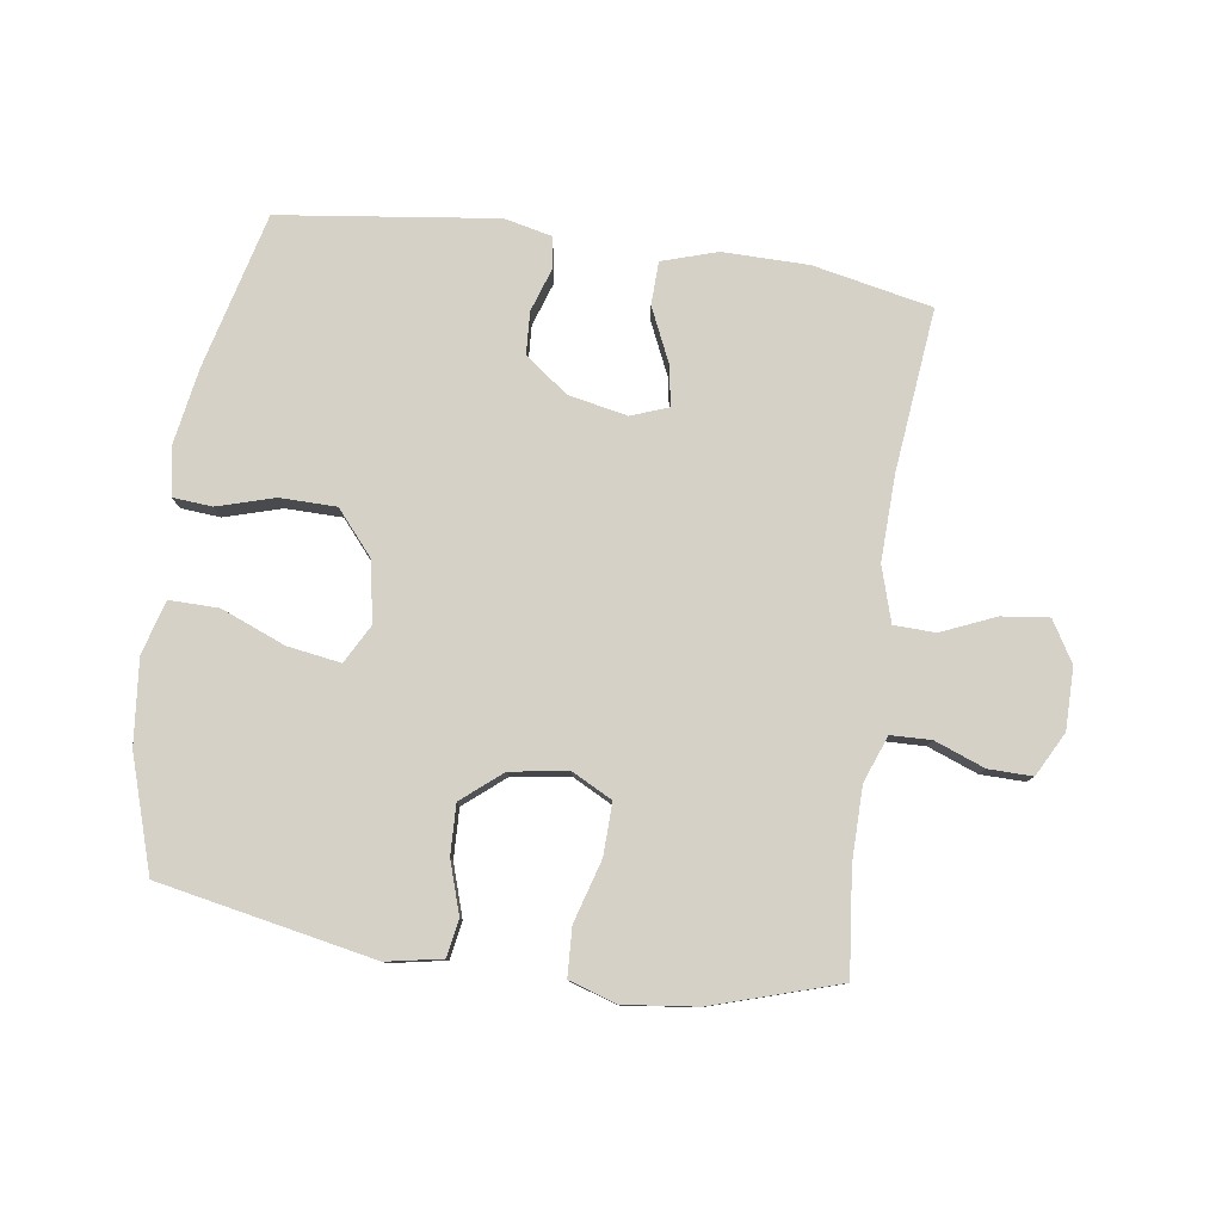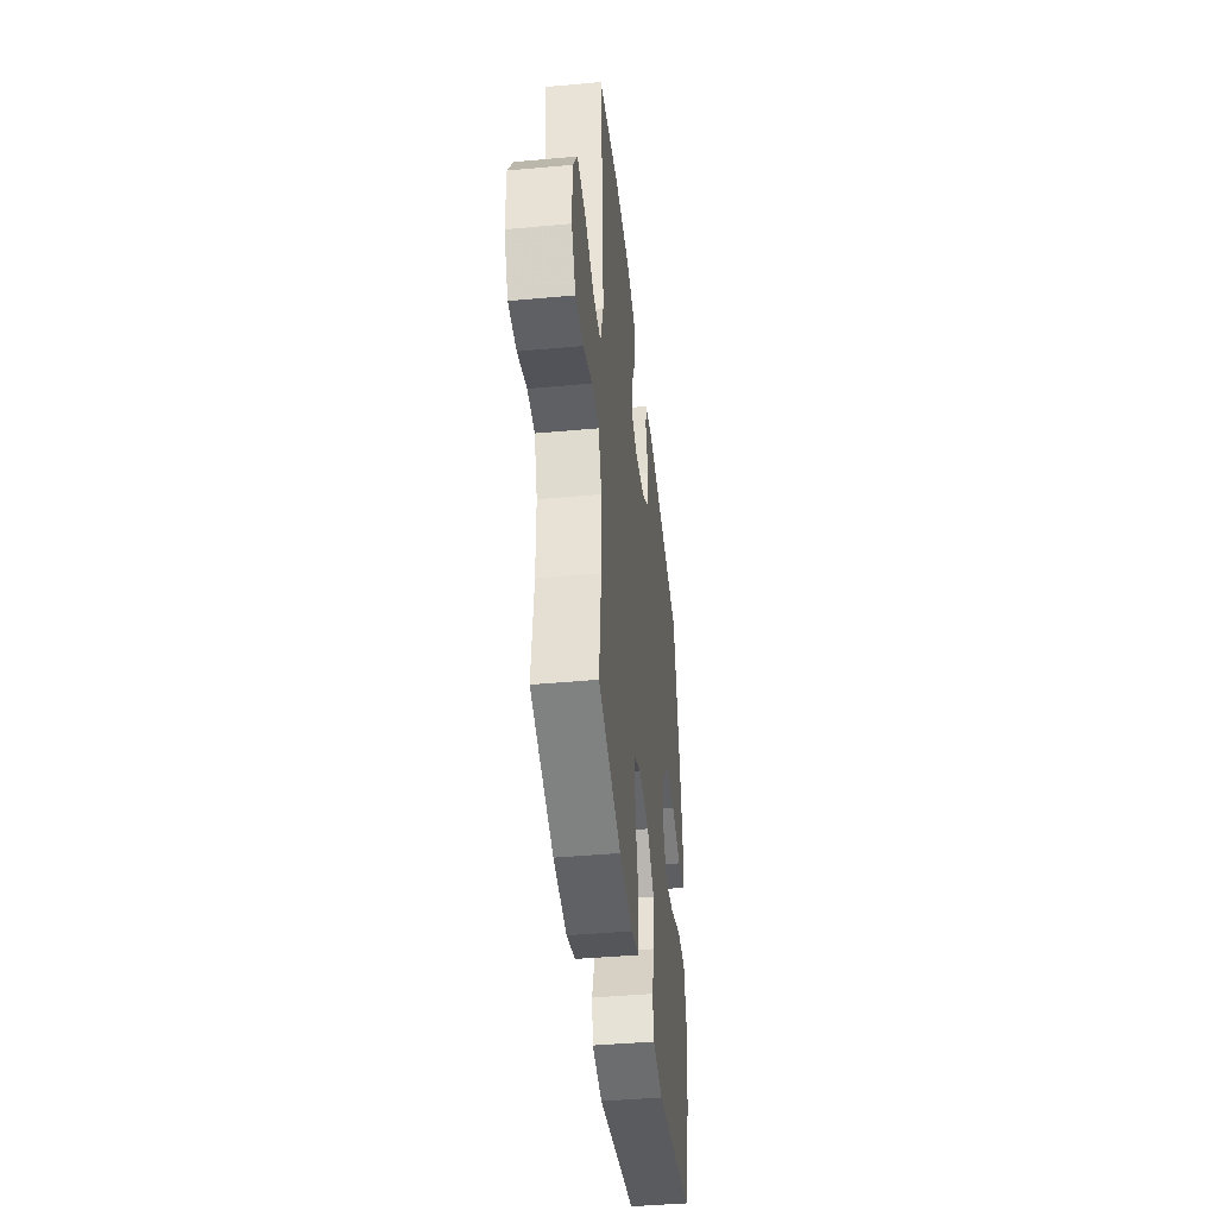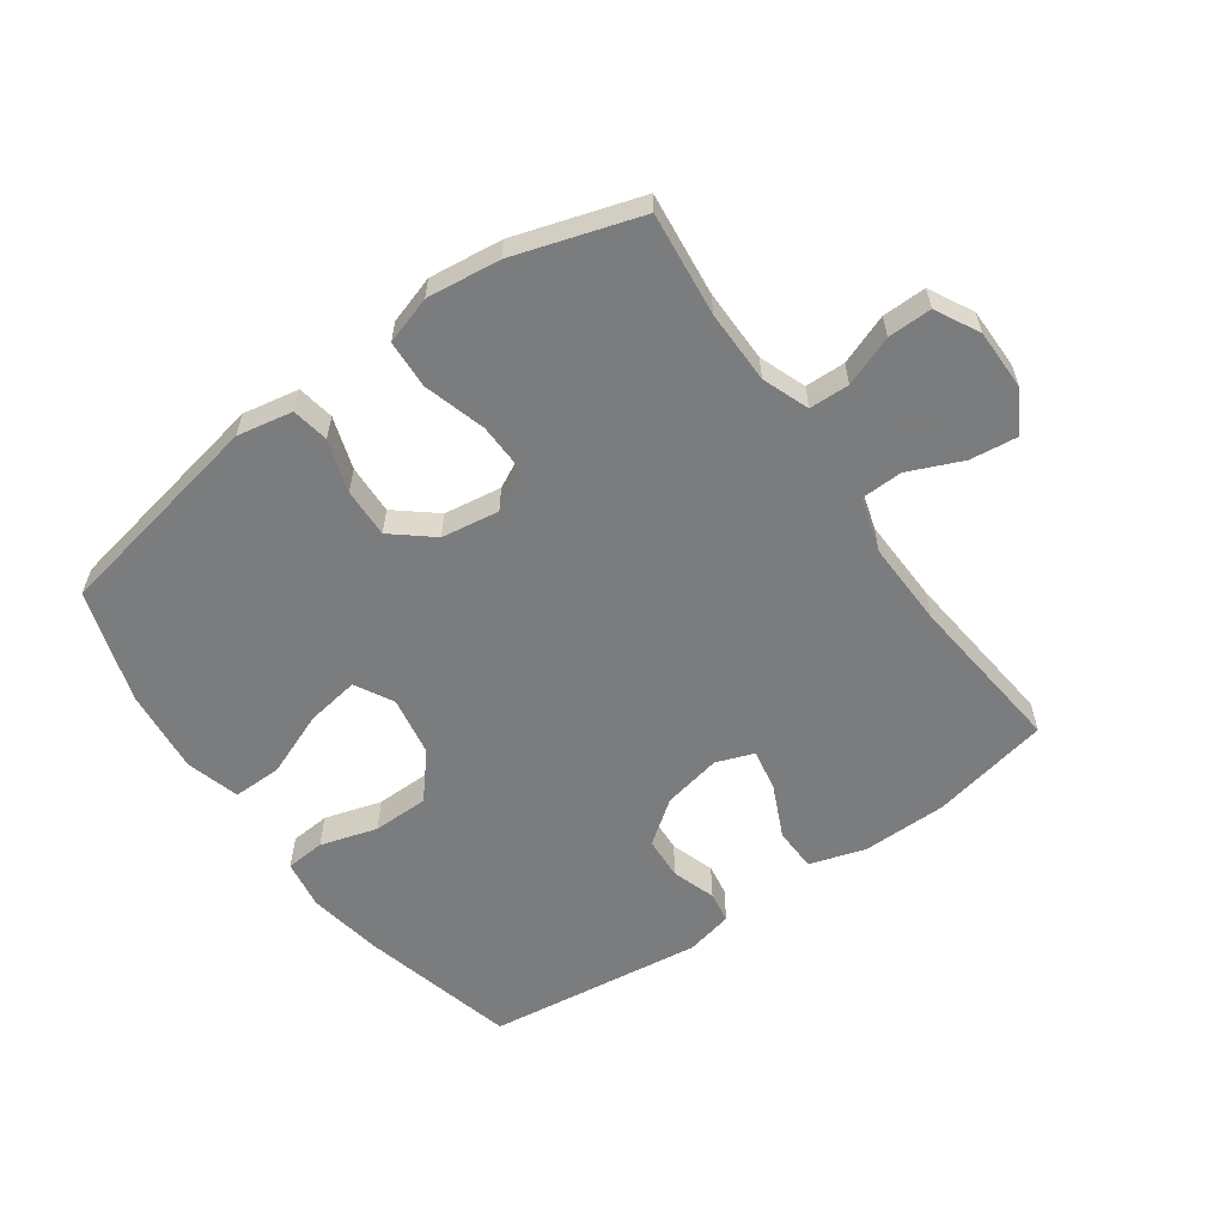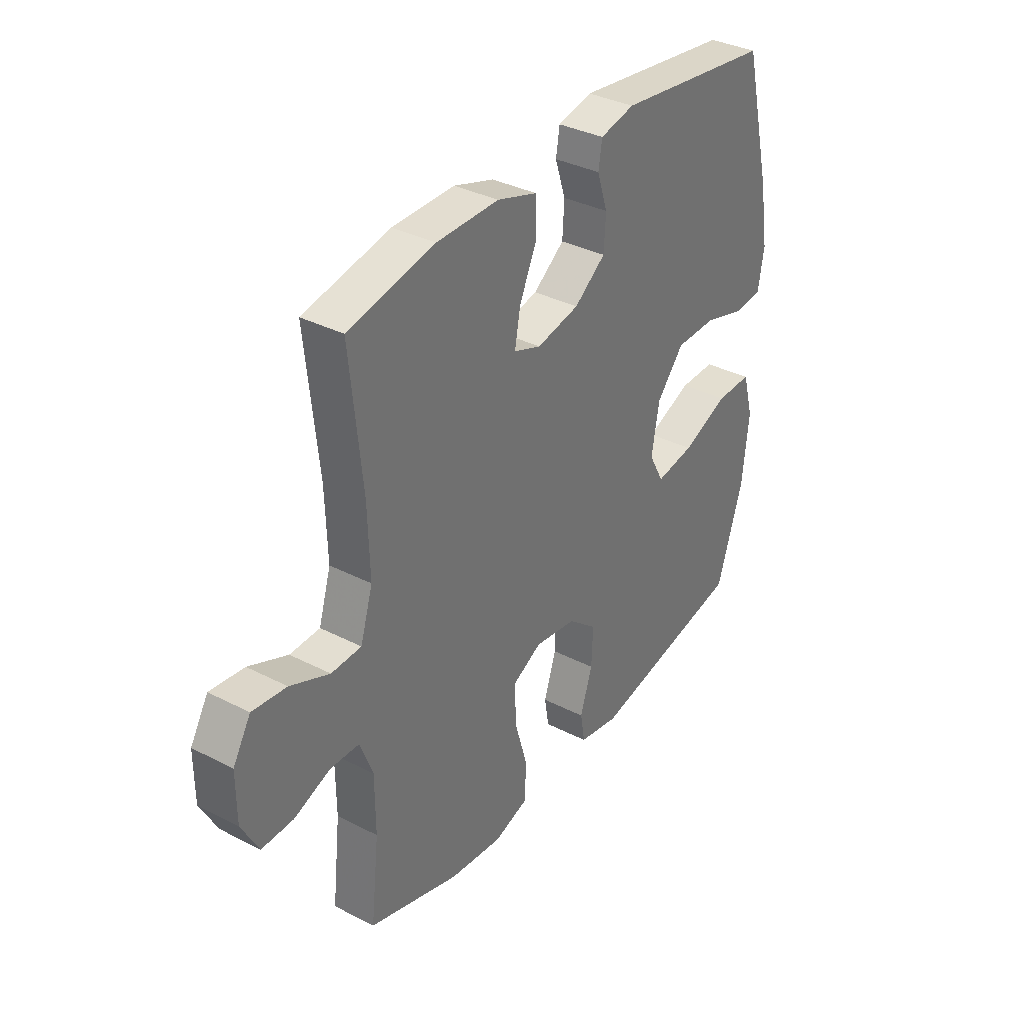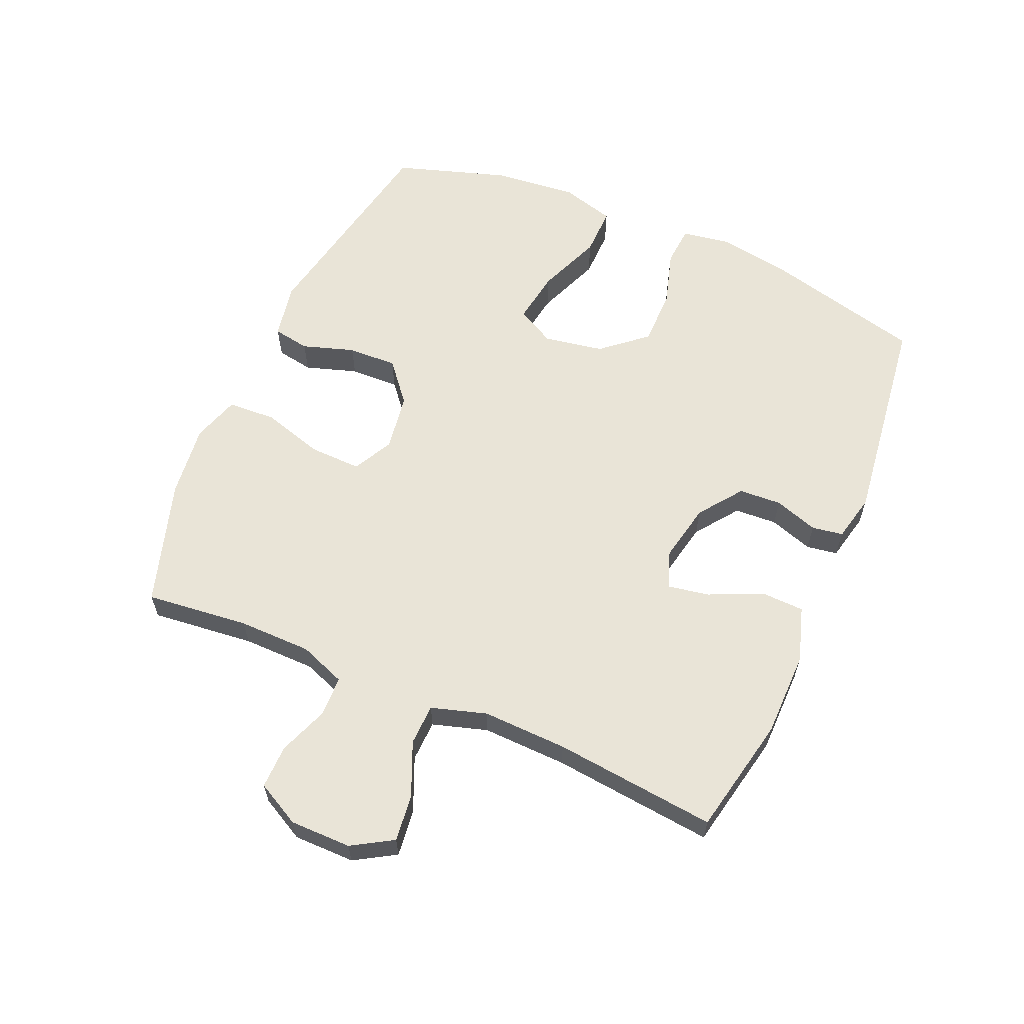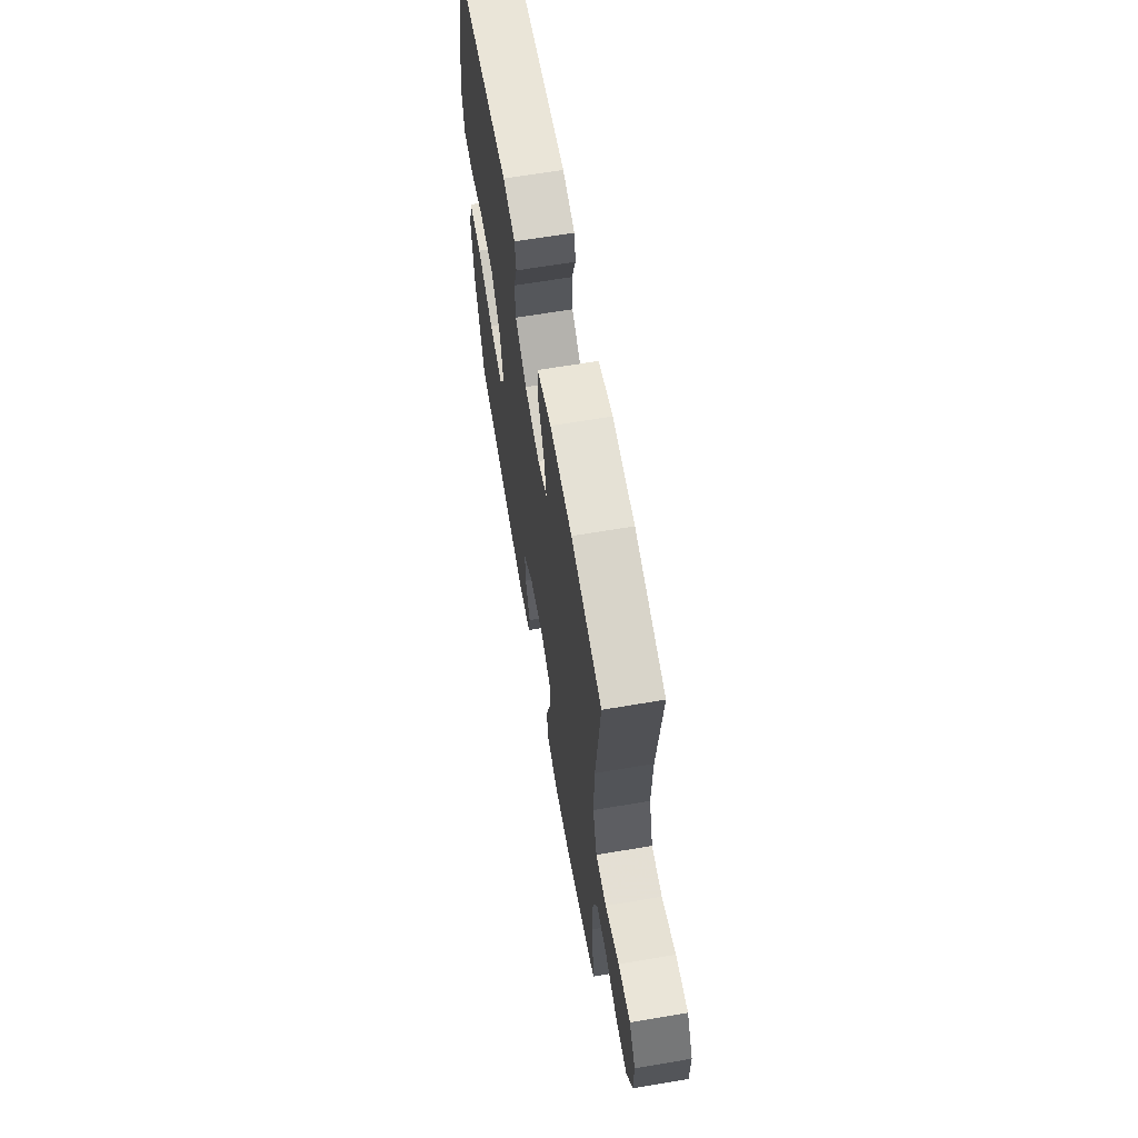
<metadata>
{"format":"obj","ext":"obj","renderer":"f3d","projection":"perspective","resolution":1024,"background":"white","views":[{"elev":79.5,"azim":-171.7,"up":"+Y"},{"elev":-43.2,"azim":-83.8,"up":"+Z"},{"elev":-58.7,"azim":-144.6,"up":"+Y"},{"elev":35.2,"azim":-55.7,"up":"+Z"},{"elev":61.0,"azim":-66.5,"up":"+Y"},{"elev":64.7,"azim":-99.7,"up":"+Z"}]}
</metadata>
<code>
v -0.5 0.07 0.5
v -0.31 0.07 0.539
v -0.173 0.07 0.54
v -0.085 0.07 0.512
v -0.083 0.07 0.443
v -0.122 0.07 0.358
v -0.134 0.07 0.292
v -0.074 0.07 0.27
v 0.02 0.07 0.289
v 0.089 0.07 0.34
v 0.093 0.07 0.408
v 0.07 0.07 0.478
v 0.078 0.07 0.528
v 0.154 0.07 0.545
v 0.5 0.07 0.5
v 0.562 0.07 0.251
v 0.582 0.07 0.131
v 0.569 0.07 0.052
v 0.506 0.07 0.047
v 0.415 0.07 0.074
v 0.325 0.07 0.073
v 0.265 0.07 0.003
v 0.248 0.07 -0.093
v 0.281 0.07 -0.154
v 0.366 0.07 -0.141
v 0.469 0.07 -0.1
v 0.548 0.07 -0.099
v 0.572 0.07 -0.185
v 0.558 0.07 -0.32
v 0.5 0.07 -0.5
v 0.156 0.07 -0.566
v 0.067 0.07 -0.549
v 0.057 0.07 -0.49
v 0.084 0.07 -0.407
v 0.087 0.07 -0.328
v 0.023 0.07 -0.275
v -0.069 0.07 -0.261
v -0.133 0.07 -0.294
v -0.131 0.07 -0.377
v -0.102 0.07 -0.476
v -0.106 0.07 -0.553
v -0.182 0.07 -0.577
v -0.299 0.07 -0.563
v -0.5 0.07 -0.5
v -0.482 0.07 -0.335
v -0.483 0.07 -0.218
v -0.511 0.07 -0.144
v -0.575 0.07 -0.142
v -0.655 0.07 -0.172
v -0.725 0.07 -0.173
v -0.762 0.07 -0.103
v -0.762 0.07 -0.005
v -0.723 0.07 0.06
v -0.648 0.07 0.051
v -0.562 0.07 0.014
v -0.496 0.07 0.016
v -0.469 0.07 0.104
v -0.473 0.07 0.24
v -0.5 0 0.5
v -0.31 0 0.539
v -0.173 0 0.54
v -0.085 0 0.512
v -0.083 0 0.443
v -0.122 0 0.358
v -0.134 0 0.292
v -0.074 0 0.27
v 0.02 0 0.289
v 0.089 0 0.34
v 0.093 0 0.408
v 0.07 0 0.478
v 0.078 0 0.528
v 0.154 0 0.545
v 0.5 0 0.5
v 0.562 0 0.251
v 0.582 0 0.131
v 0.569 0 0.052
v 0.506 0 0.047
v 0.415 0 0.074
v 0.325 0 0.073
v 0.265 0 0.003
v 0.248 0 -0.093
v 0.281 0 -0.154
v 0.366 0 -0.141
v 0.469 0 -0.1
v 0.548 0 -0.099
v 0.572 0 -0.185
v 0.558 0 -0.32
v 0.5 0 -0.5
v 0.156 0 -0.566
v 0.067 0 -0.549
v 0.057 0 -0.49
v 0.084 0 -0.407
v 0.087 0 -0.328
v 0.023 0 -0.275
v -0.069 0 -0.261
v -0.133 0 -0.294
v -0.131 0 -0.377
v -0.102 0 -0.476
v -0.106 0 -0.553
v -0.182 0 -0.577
v -0.299 0 -0.563
v -0.5 0 -0.5
v -0.482 0 -0.335
v -0.483 0 -0.218
v -0.511 0 -0.144
v -0.575 0 -0.142
v -0.655 0 -0.172
v -0.725 0 -0.173
v -0.762 0 -0.103
v -0.762 0 -0.005
v -0.723 0 0.06
v -0.648 0 0.051
v -0.562 0 0.014
v -0.496 0 0.016
v -0.469 0 0.104
v -0.473 0 0.24
f 53 54 55
f 52 53 55
f 51 52 55
f 50 51 55
f 49 50 55
f 48 49 55
f 47 48 55 56
f 46 47 56 57
f 43 44 45
f 42 43 45
f 41 42 45
f 40 41 45
f 39 40 45
f 45 46 57
f 39 45 57
f 38 39 57
f 32 33 34
f 31 32 34
f 30 31 34
f 29 30 34
f 28 29 34
f 27 28 34
f 26 27 34
f 25 26 34
f 24 25 34 35
f 23 24 35 36
f 18 19 20
f 17 18 20
f 16 17 20
f 15 16 20
f 14 15 20
f 13 14 20
f 12 13 20
f 11 12 20
f 10 11 20 21
f 9 10 21 22
f 4 5 6
f 3 4 6
f 2 3 6
f 1 2 6
f 58 1 6
f 58 6 7
f 58 7 8
f 57 58 8
f 38 57 8
f 37 38 8
f 23 36 37
f 22 23 37
f 9 22 37
f 8 9 37
f 113 112 111
f 113 111 110
f 113 110 109
f 113 109 108
f 113 108 107
f 113 107 106
f 114 113 106 105
f 115 114 105 104
f 103 102 101
f 103 101 100
f 103 100 99
f 103 99 98
f 103 98 97
f 115 104 103
f 115 103 97
f 115 97 96
f 92 91 90
f 92 90 89
f 92 89 88
f 92 88 87
f 92 87 86
f 92 86 85
f 92 85 84
f 92 84 83
f 93 92 83 82
f 94 93 82 81
f 78 77 76
f 78 76 75
f 78 75 74
f 78 74 73
f 78 73 72
f 78 72 71
f 78 71 70
f 78 70 69
f 79 78 69 68
f 80 79 68 67
f 64 63 62
f 64 62 61
f 64 61 60
f 64 60 59
f 64 59 116
f 65 64 116
f 66 65 116
f 66 116 115
f 66 115 96
f 66 96 95
f 95 94 81
f 95 81 80
f 95 80 67
f 95 67 66
f 1 59 60 2
f 2 60 61 3
f 3 61 62 4
f 4 62 63 5
f 5 63 64 6
f 6 64 65 7
f 7 65 66 8
f 8 66 67 9
f 9 67 68 10
f 10 68 69 11
f 11 69 70 12
f 12 70 71 13
f 13 71 72 14
f 14 72 73 15
f 15 73 74 16
f 16 74 75 17
f 17 75 76 18
f 18 76 77 19
f 19 77 78 20
f 20 78 79 21
f 21 79 80 22
f 22 80 81 23
f 23 81 82 24
f 24 82 83 25
f 25 83 84 26
f 26 84 85 27
f 27 85 86 28
f 28 86 87 29
f 29 87 88 30
f 30 88 89 31
f 31 89 90 32
f 32 90 91 33
f 33 91 92 34
f 34 92 93 35
f 35 93 94 36
f 36 94 95 37
f 37 95 96 38
f 38 96 97 39
f 39 97 98 40
f 40 98 99 41
f 41 99 100 42
f 42 100 101 43
f 43 101 102 44
f 44 102 103 45
f 45 103 104 46
f 46 104 105 47
f 47 105 106 48
f 48 106 107 49
f 49 107 108 50
f 50 108 109 51
f 51 109 110 52
f 52 110 111 53
f 53 111 112 54
f 54 112 113 55
f 55 113 114 56
f 56 114 115 57
f 57 115 116 58
f 58 116 59 1

</code>
